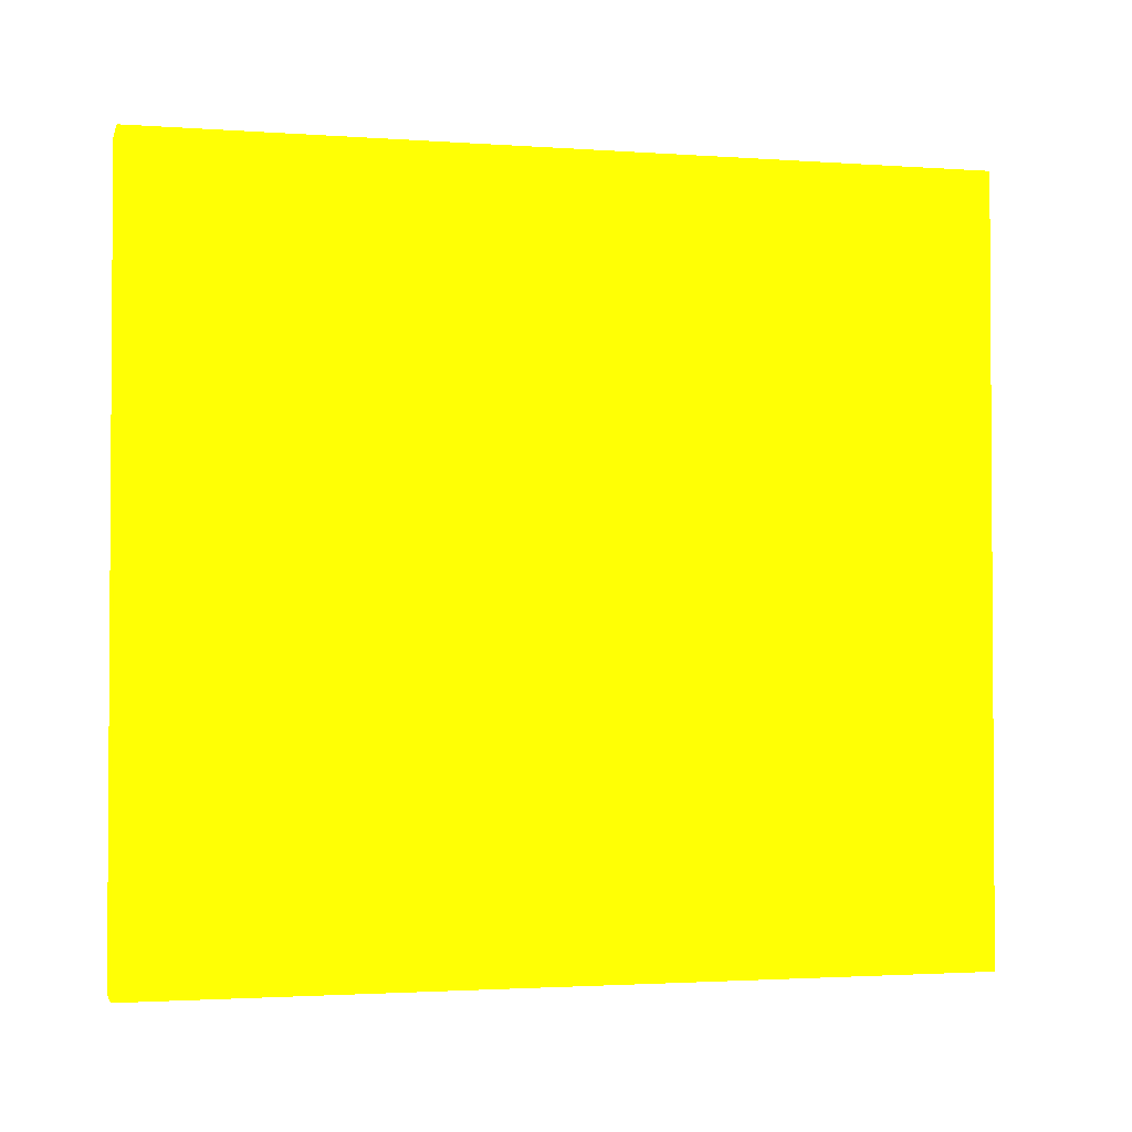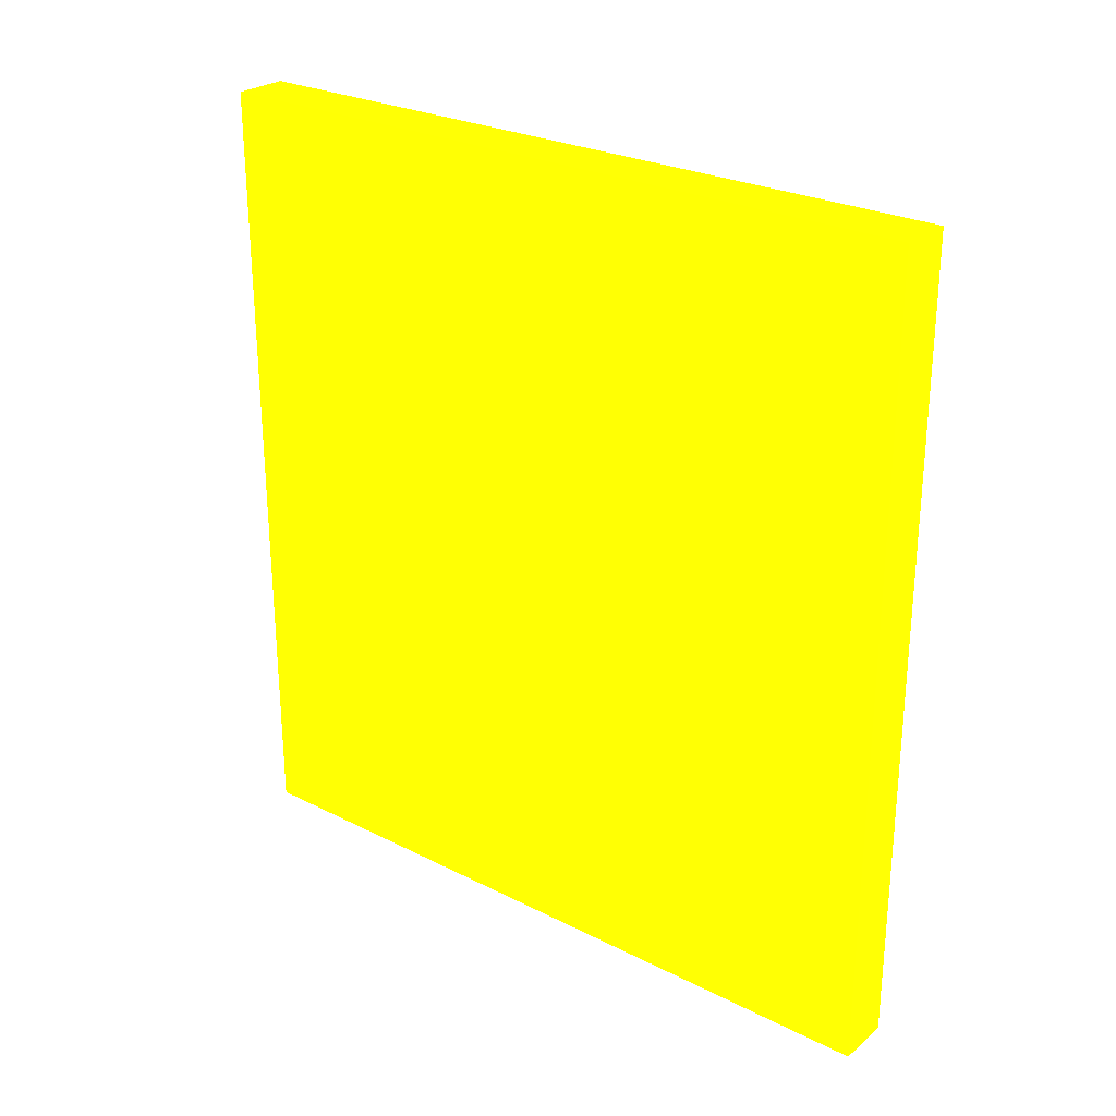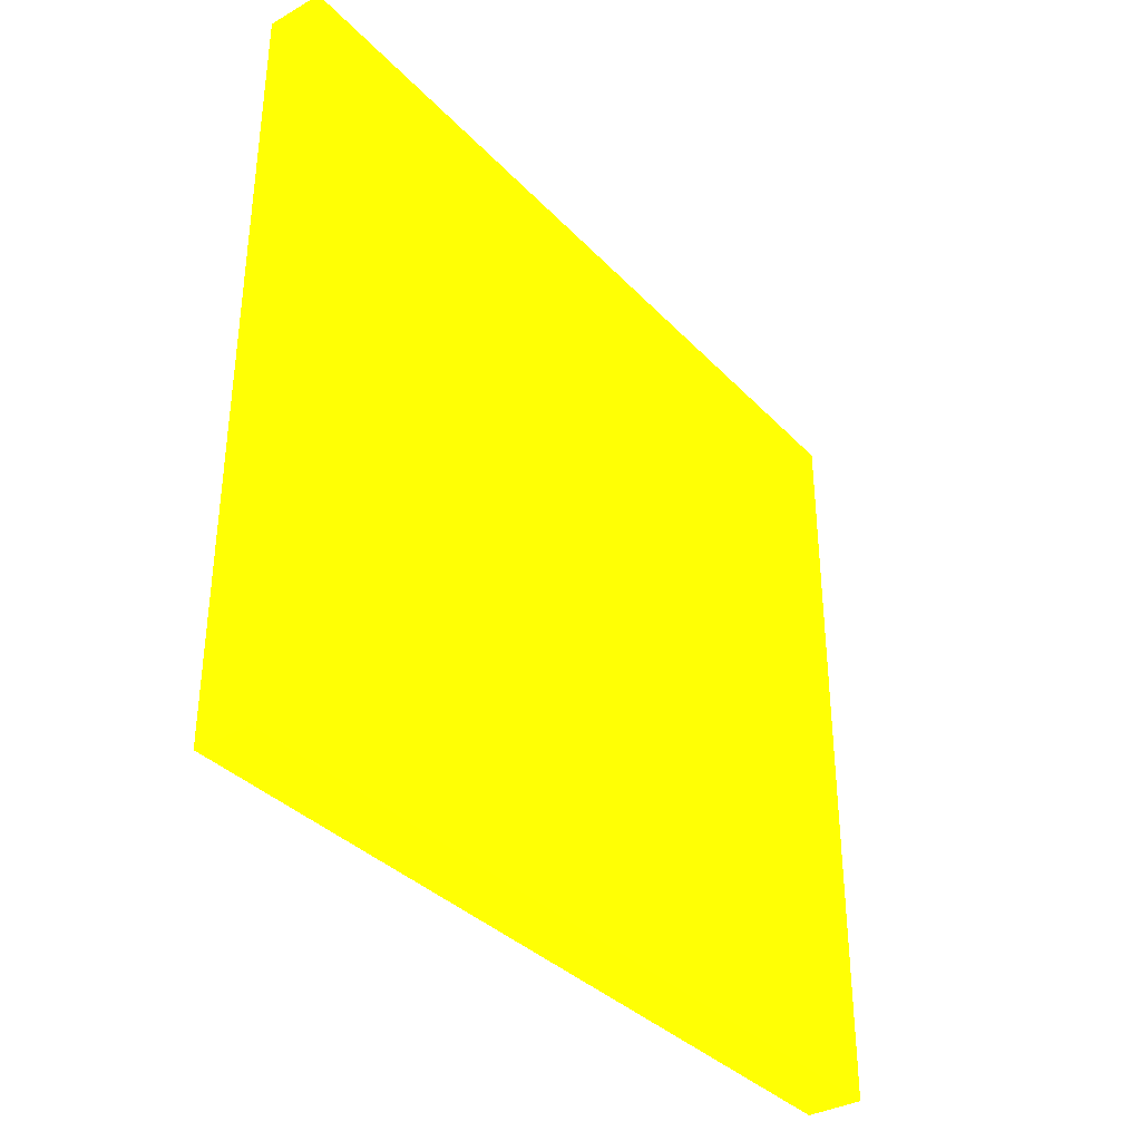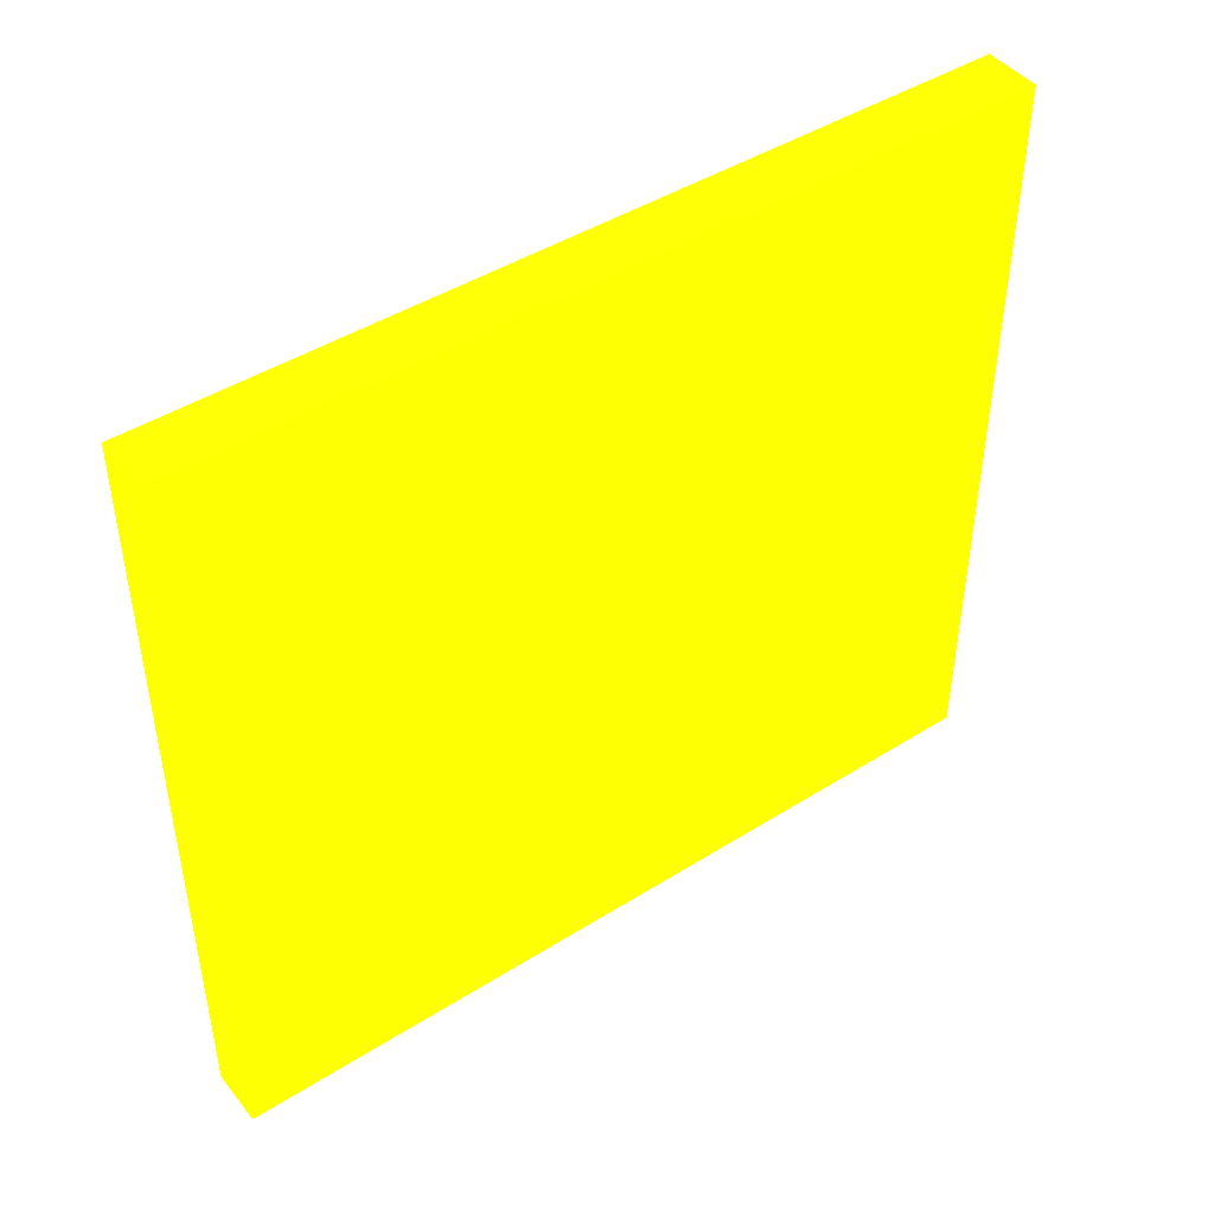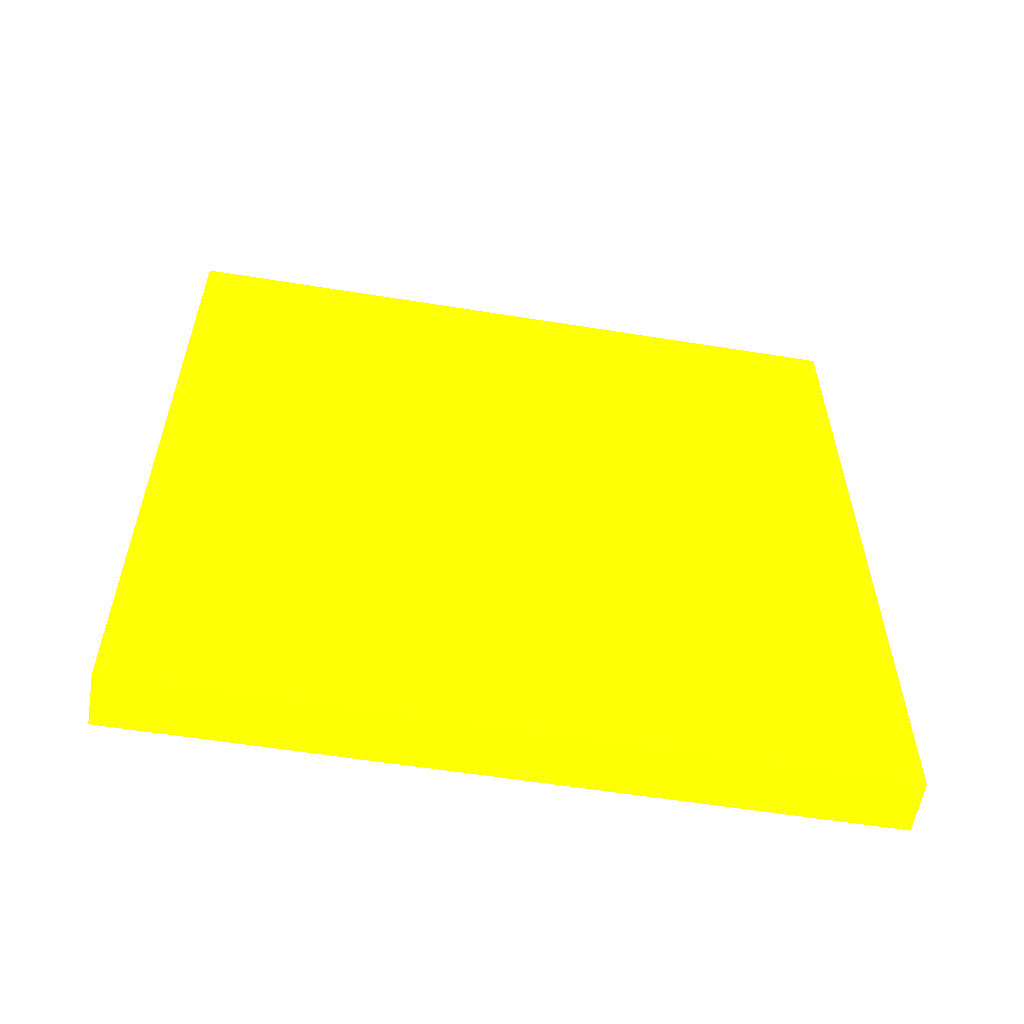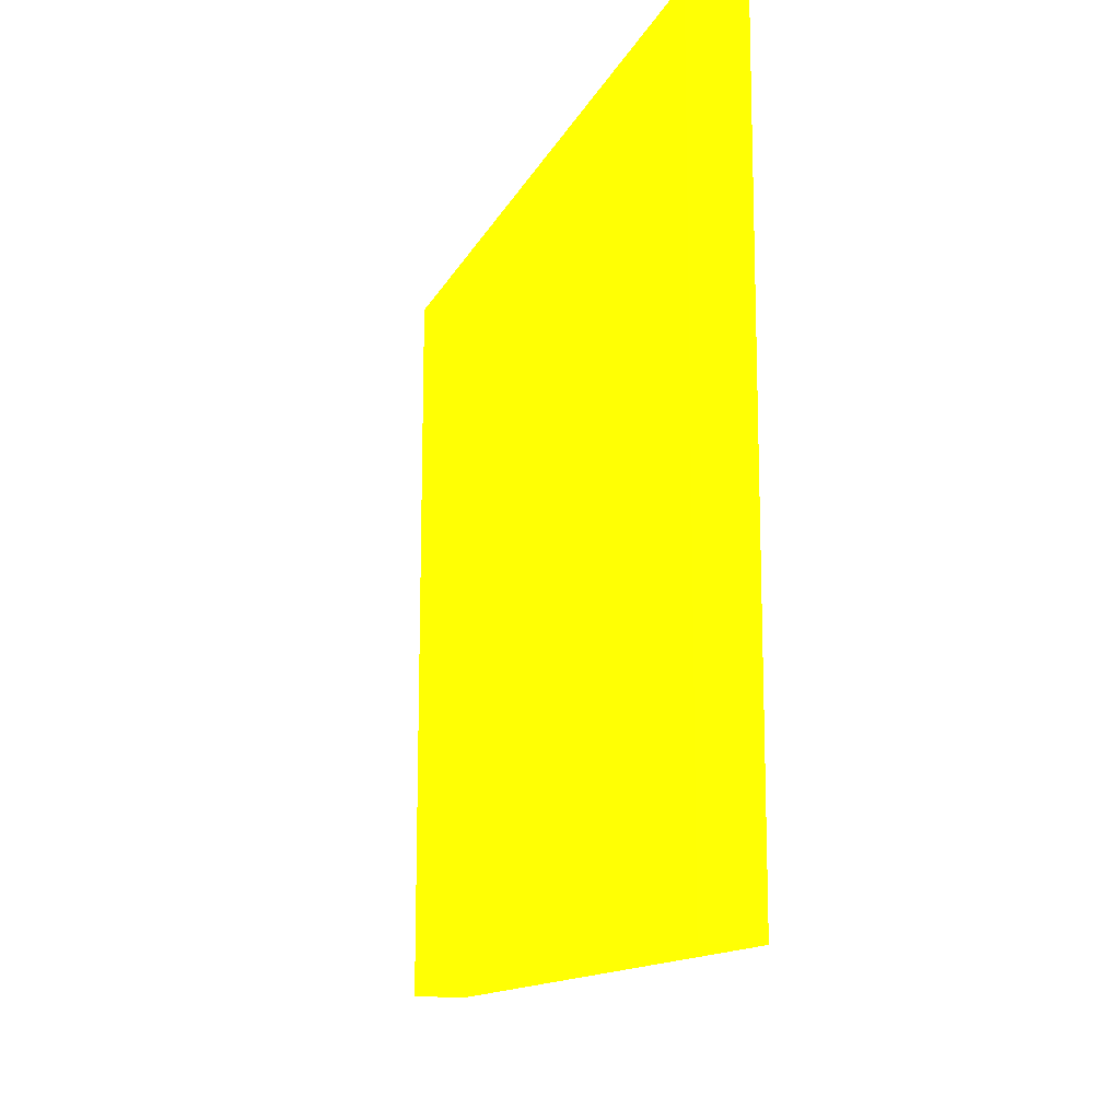
<metadata>
{"format":"obj","ext":"obj","renderer":"f3d","projection":"perspective","resolution":1024,"background":"white","views":[{"elev":-2.1,"azim":75.9,"up":"+Z"},{"elev":26.5,"azim":128.4,"up":"+Y"},{"elev":-35.6,"azim":36.8,"up":"+Z"},{"elev":45.1,"azim":-126.1,"up":"+Z"},{"elev":-57.6,"azim":80.5,"up":"+Y"},{"elev":-13.4,"azim":162.1,"up":"+Z"}]}
</metadata>
<code>
v 1.825 4.674 -0.225 0.9882 0.9059 0.01176
v 1.825 4.674 -0.364 0.9882 0.9059 0.01176
v 1.815 4.674 -0.225 0.9882 0.9059 0.01176
v 1.825 4.524 -0.225 0.9882 0.9059 0.01176
v 1.815 4.674 -0.364 0.9882 0.9059 0.01176
v 1.825 4.524 -0.364 0.9882 0.9059 0.01176
v 1.815 4.524 -0.225 0.9882 0.9059 0.01176
v 1.815 4.524 -0.364 0.9882 0.9059 0.01176
f 1 2 5
f 1 5 3
f 1 3 7
f 1 7 4
f 1 4 6
f 1 6 2
f 2 6 8
f 2 8 5
f 3 5 8
f 3 8 7
f 4 7 8
f 4 8 6

</code>
